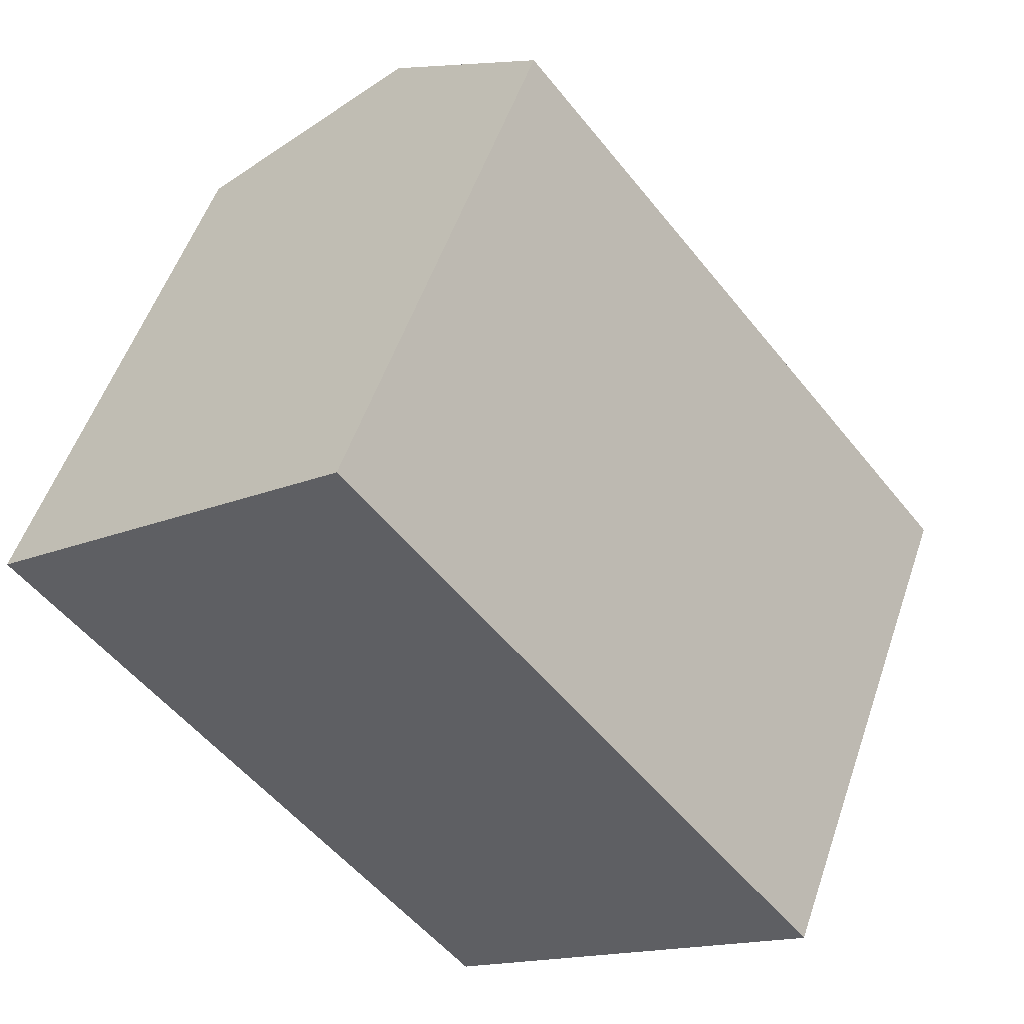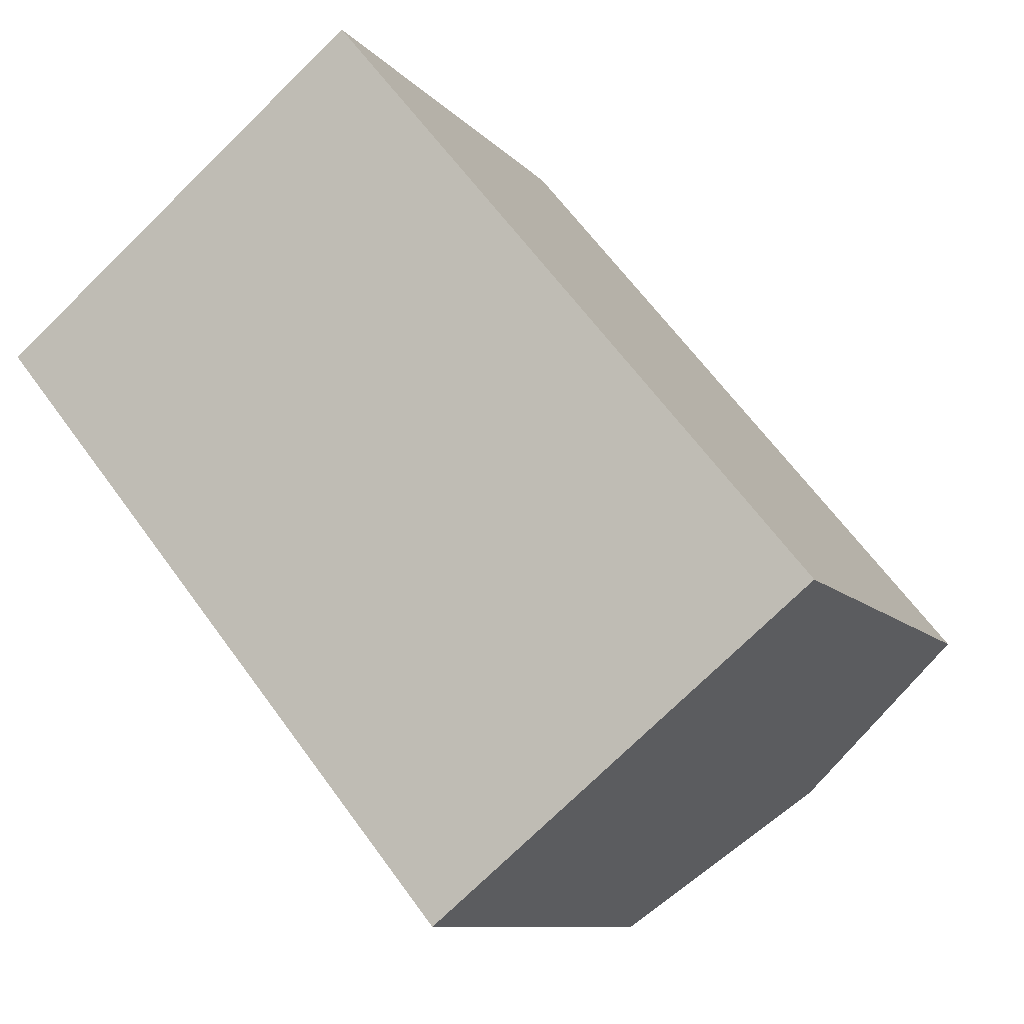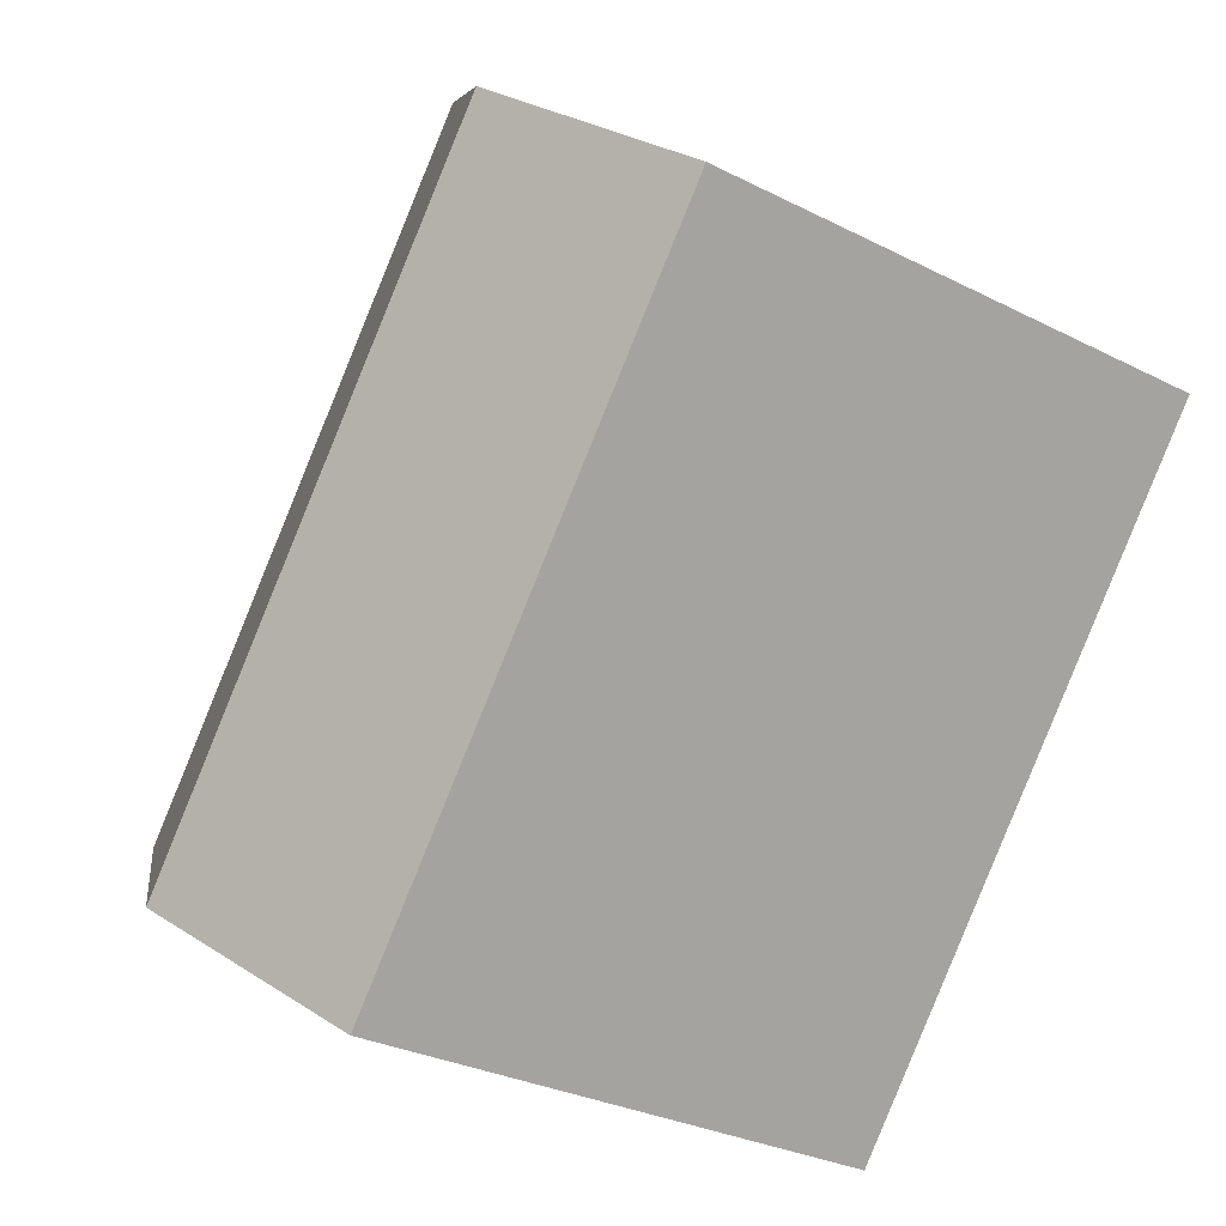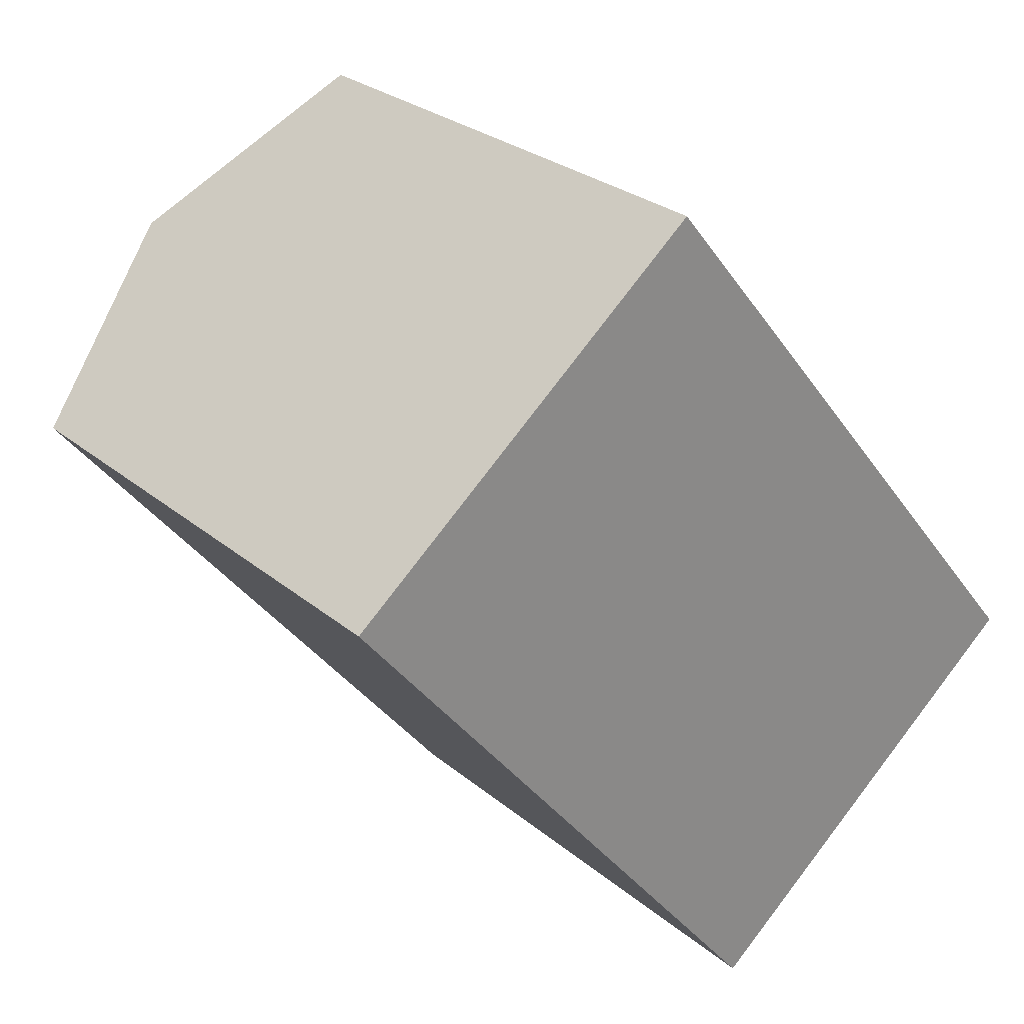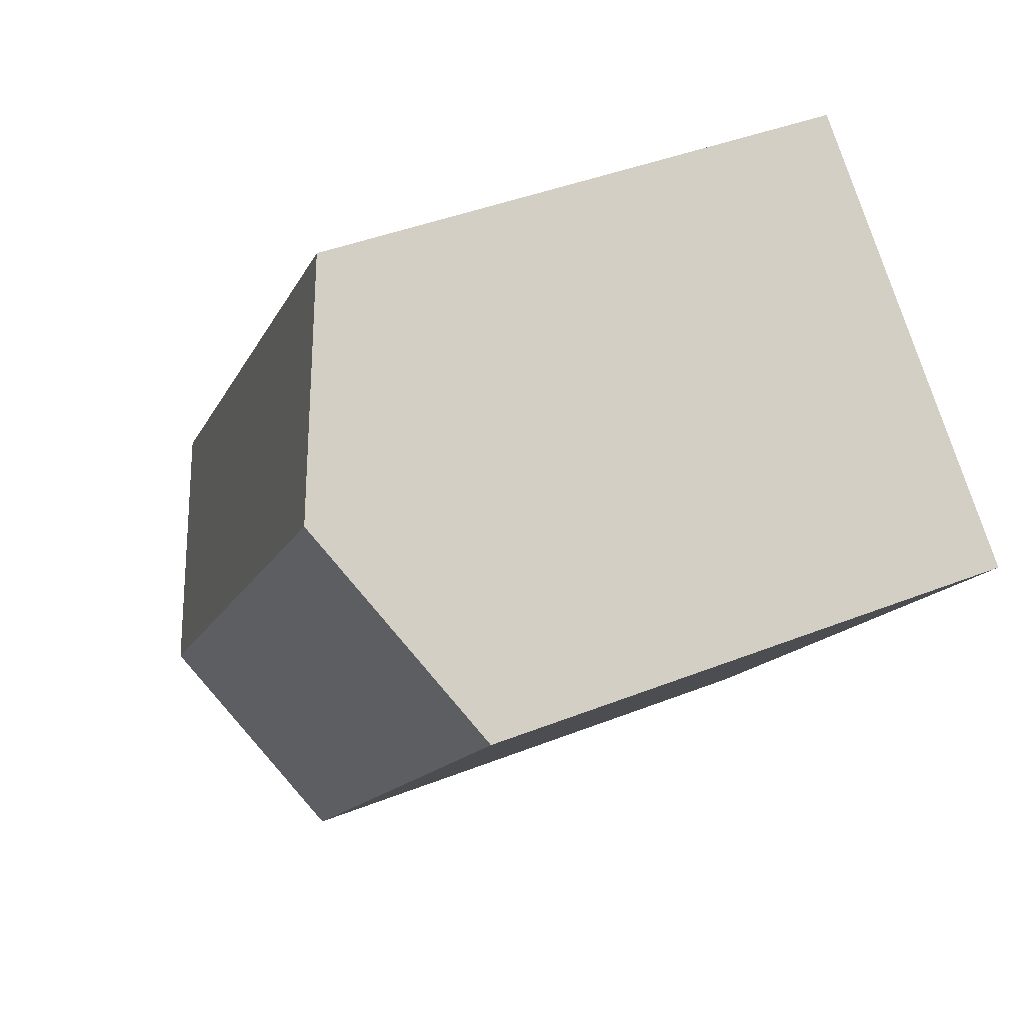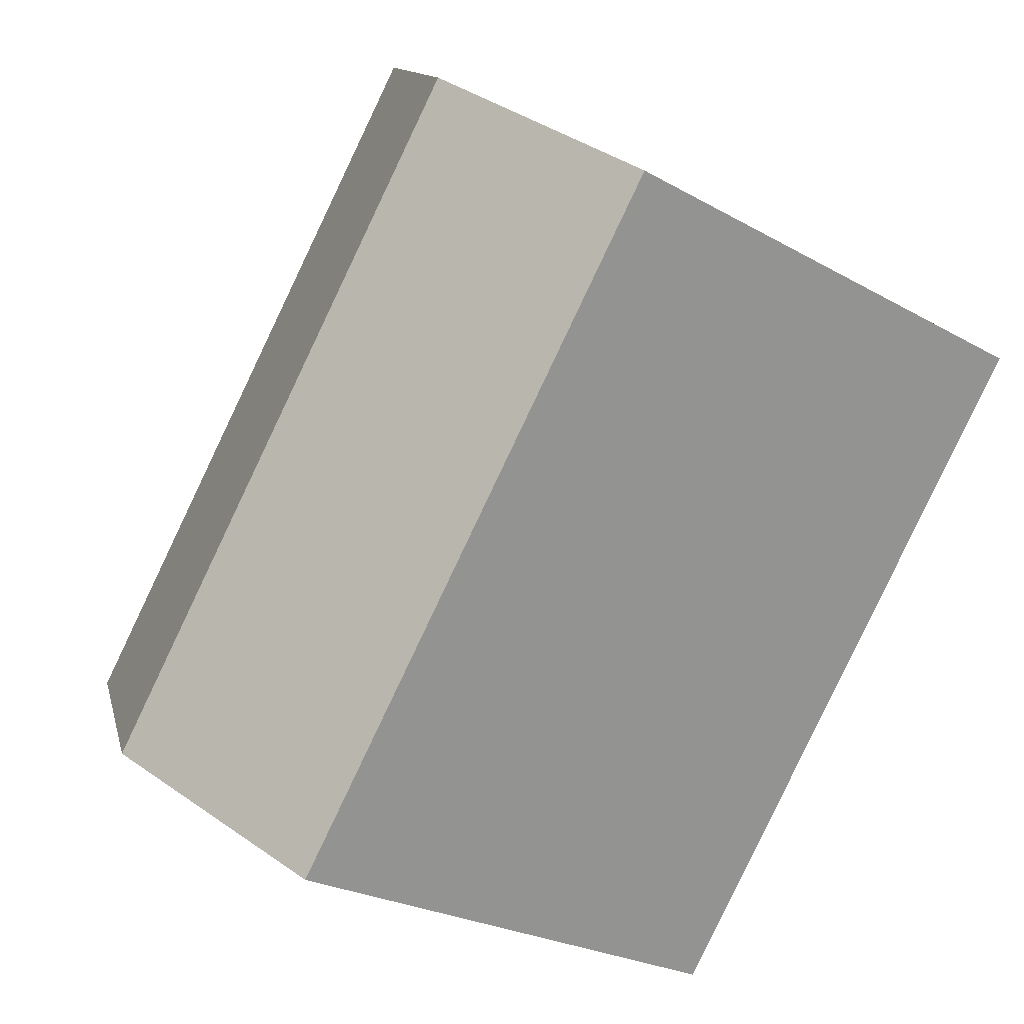
<metadata>
{"format":"obj","ext":"obj","renderer":"f3d","projection":"perspective","resolution":1024,"background":"white","views":[{"elev":53.3,"azim":18.6,"up":"+Z"},{"elev":-9.6,"azim":22.3,"up":"+Z"},{"elev":-29.7,"azim":-126.8,"up":"+Z"},{"elev":27.0,"azim":-38.2,"up":"+Z"},{"elev":41.2,"azim":-115.7,"up":"+Z"},{"elev":-24.6,"azim":-133.0,"up":"+Z"}]}
</metadata>
<code>
v  4.725 16.38 3.875
v  21.56 13.9 -7.097
v  16.82 16.38 -10.99
v  9.434 13.92 7.737
v  0.607 14.23 0.498
v  0.8 13.91 -0.984
v  0 13.91 8.518e-16
v  5.908 13.91 -7.261
v  7.129 13.91 -8.761
v  12.68 14.21 -14.4
v  12.1 13.91 -14.87
v  0 0 0
v  9.434 -4.738e-16 7.737
v  4.725 -2.373e-16 3.875
v  0.607 -3.049e-17 0.498
v  21.56 4.346e-16 -7.097
v  16.82 6.73e-16 -10.99
v  12.68 8.817e-16 -14.4
v  12.1 9.107e-16 -14.87
v  7.129 5.365e-16 -8.761
v  5.908 4.446e-16 -7.261
v  0.8 6.025e-17 -0.984
g defaultobject
f 1 2 3
f 2 1 4
f 5 6 7
f 6 5 1
f 6 1 8
f 8 1 3
f 8 3 9
f 9 3 10
f 9 10 11
f 12 5 7
f 5 12 1
f 1 12 4
f 4 12 13
f 13 12 14
f 14 12 15
f 13 2 4
f 2 13 16
f 16 3 2
f 3 16 10
f 10 16 11
f 11 16 17
f 11 17 18
f 11 18 19
f 19 9 11
f 9 19 8
f 8 19 6
f 6 19 7
f 7 19 12
f 12 19 20
f 12 20 21
f 12 21 22
f 18 20 19
f 20 18 17
f 20 17 16
f 20 16 13
f 20 13 21
f 21 13 22
f 22 13 14
f 22 14 12
f 12 14 15

</code>
